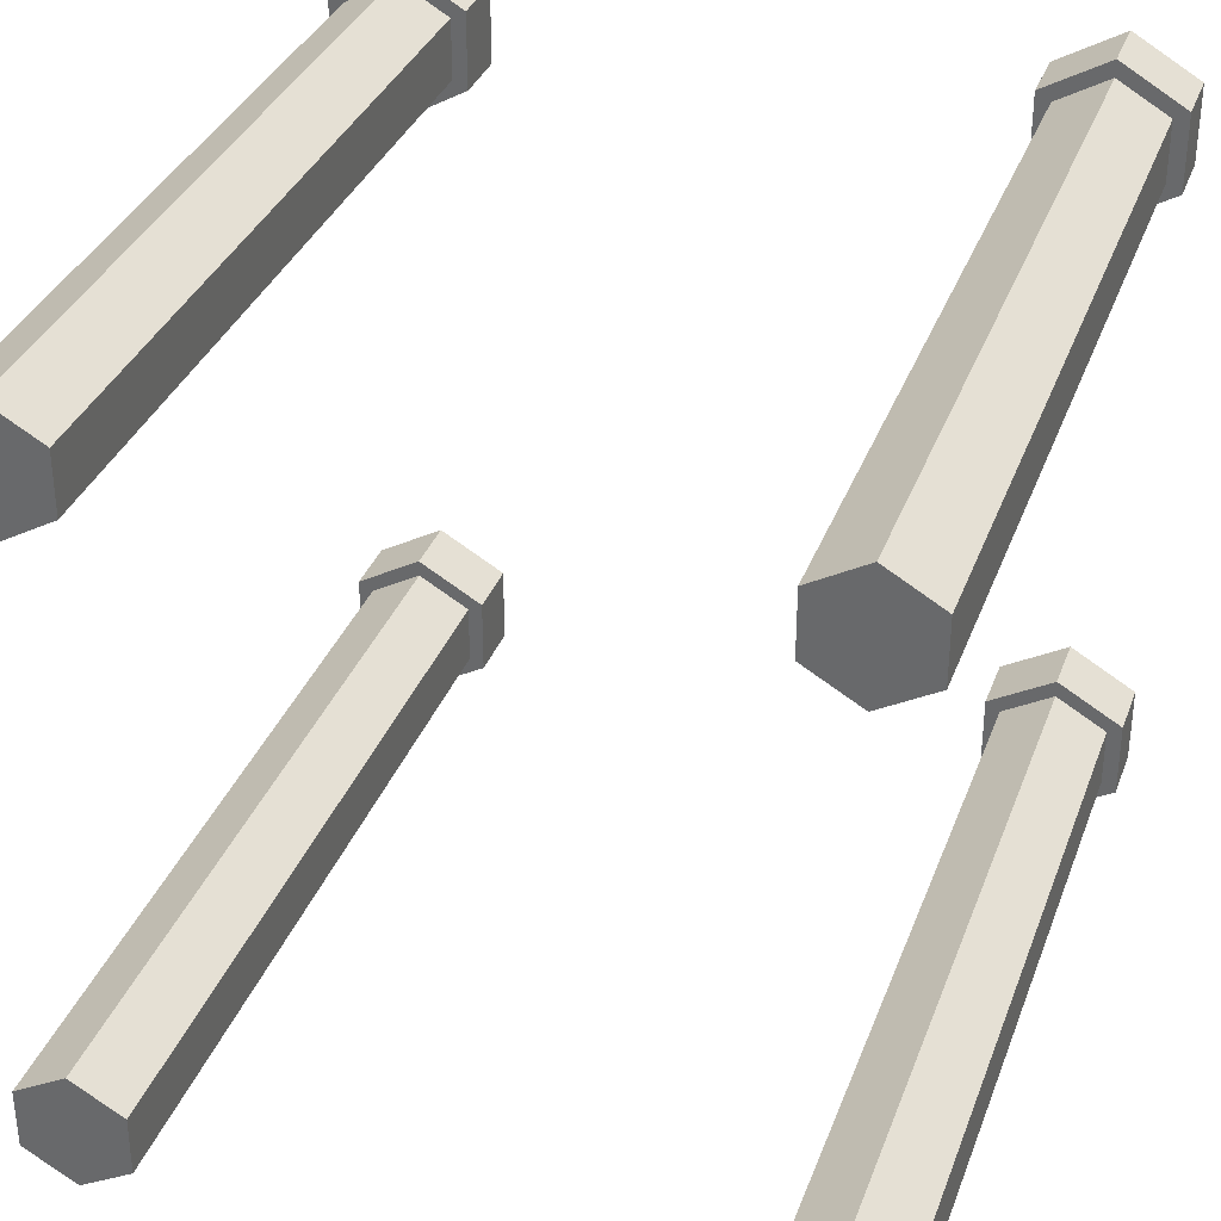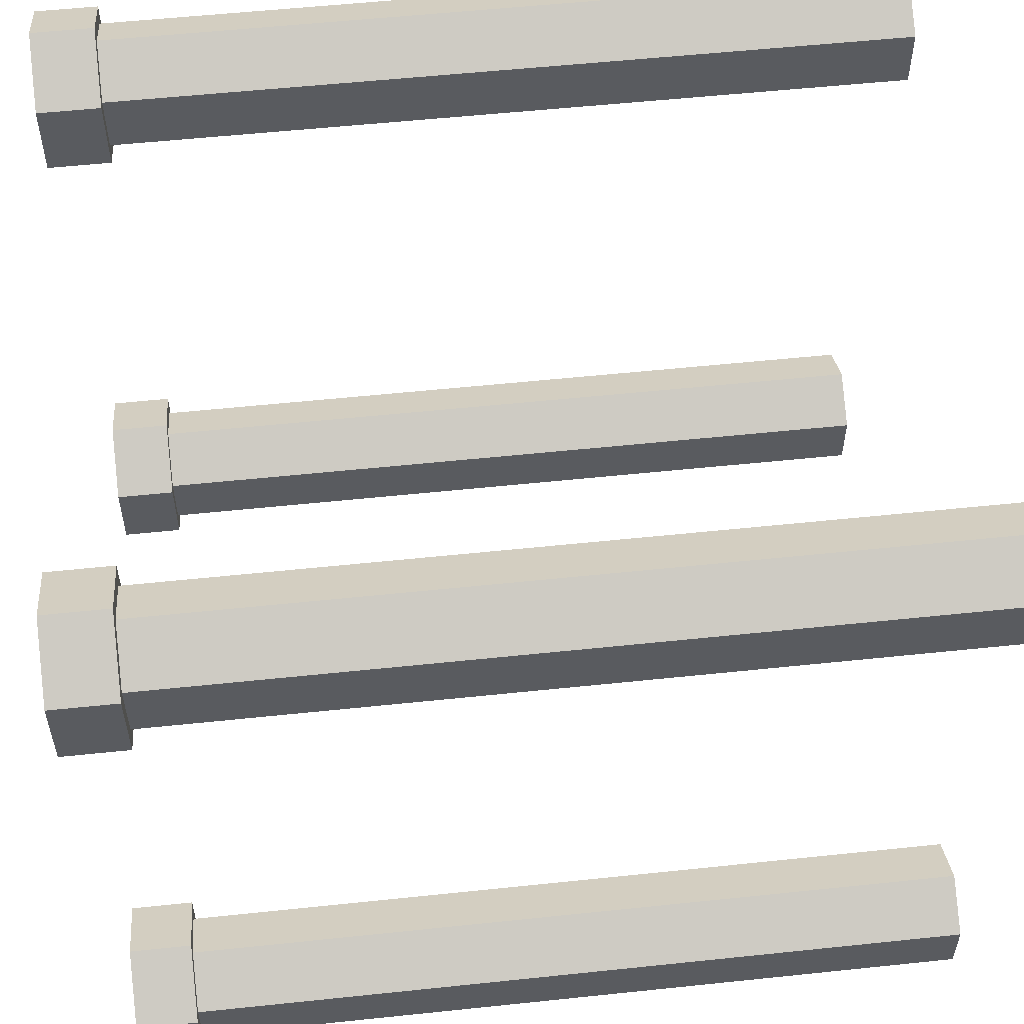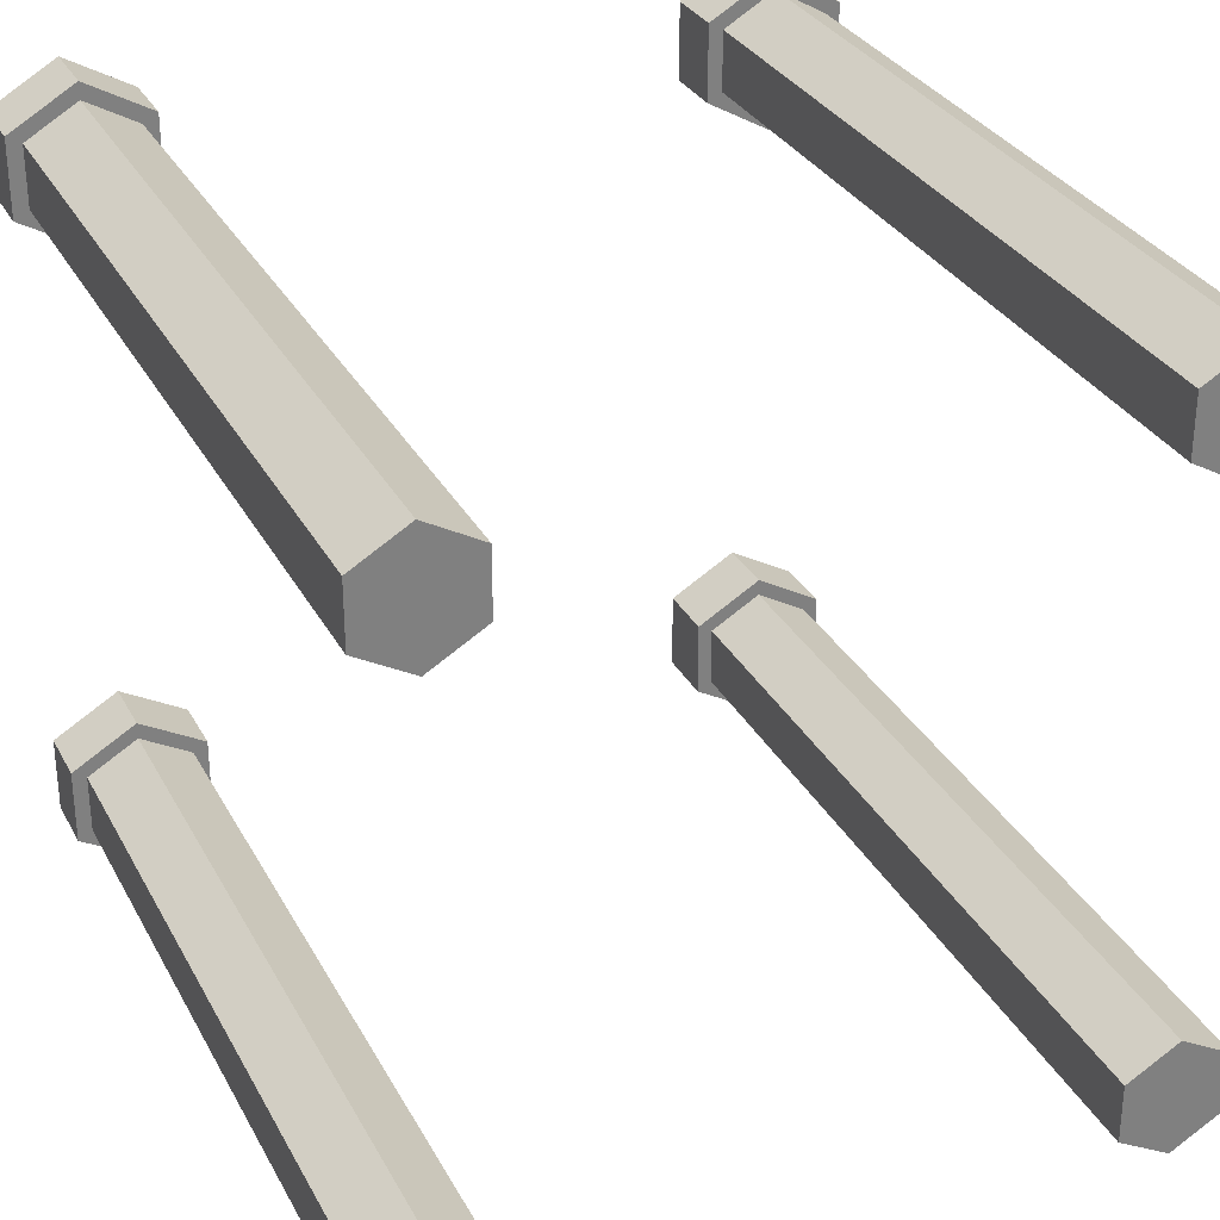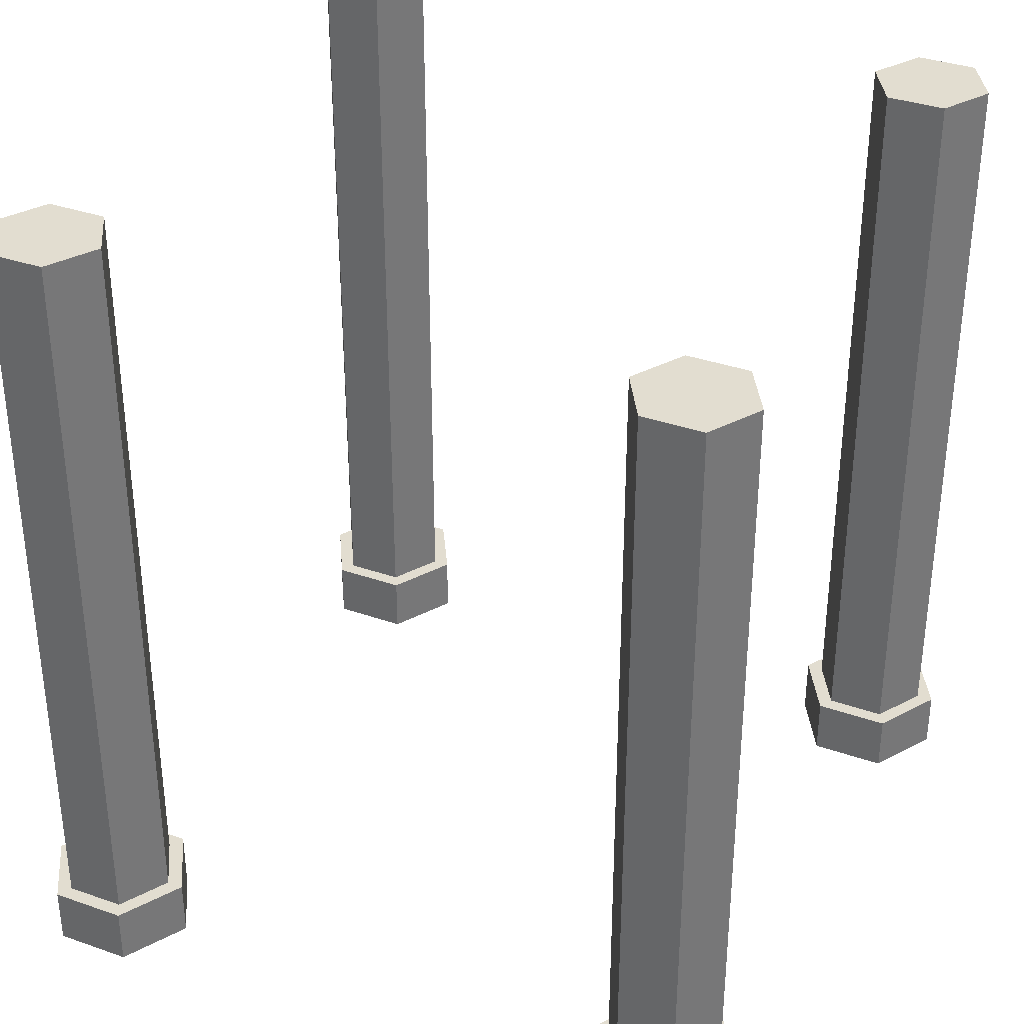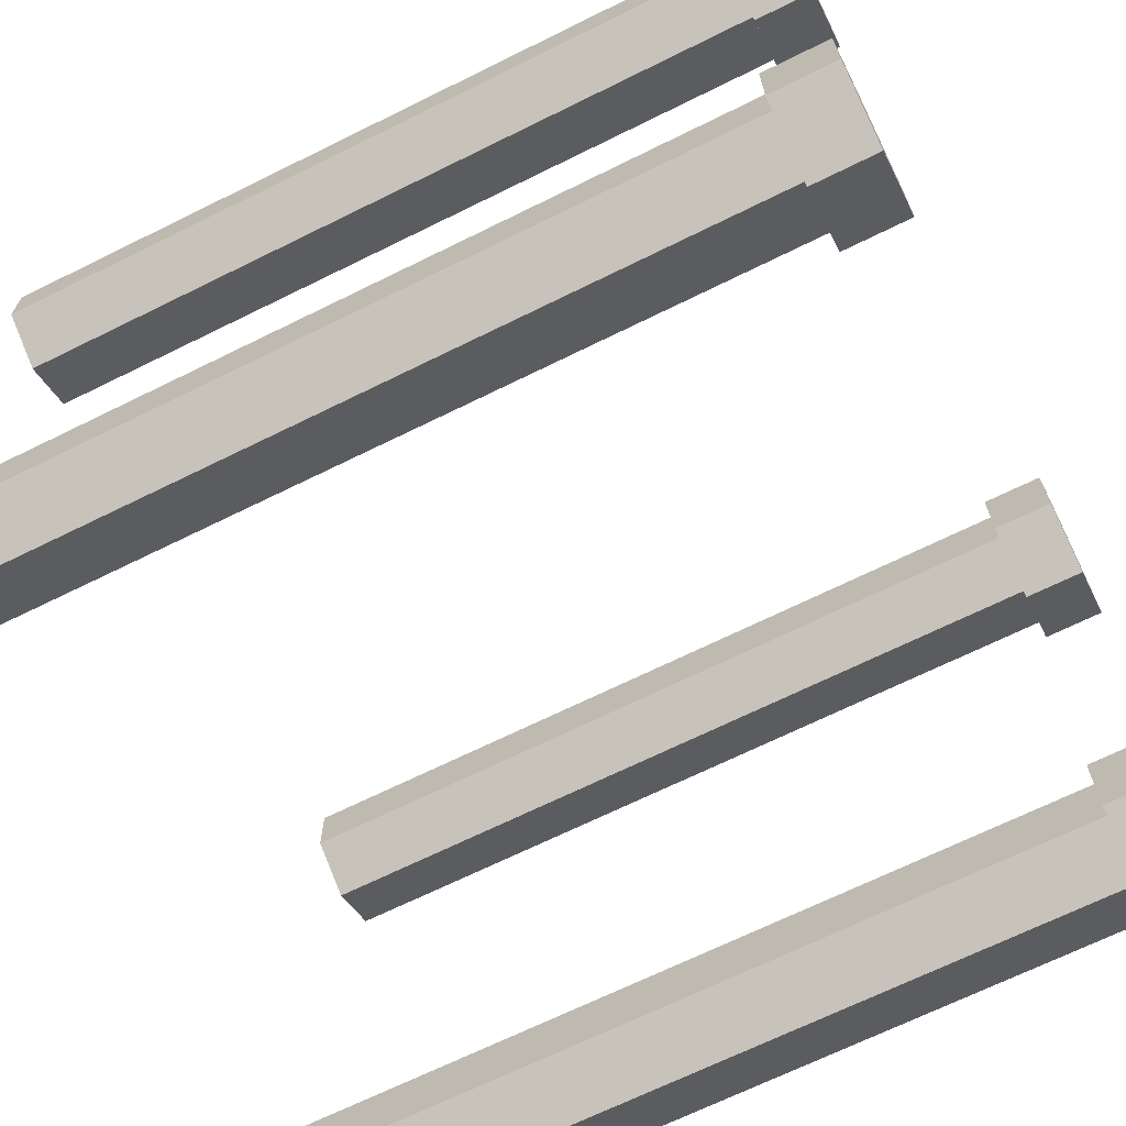
<metadata>
{"format":"obj","ext":"obj","renderer":"f3d","projection":"perspective","resolution":1024,"background":"white","views":[{"elev":34.1,"azim":18.7,"up":"+Y"},{"elev":55.9,"azim":-96.3,"up":"+Y"},{"elev":31.0,"azim":-24.0,"up":"+Y"},{"elev":35.1,"azim":-65.0,"up":"+Z"},{"elev":-68.7,"azim":116.3,"up":"+Y"}]}
</metadata>
<code>
g Cylinder.001
v -0.002739 -0.003197 0.0003019
v -0.002739 -0.003197 -0.006295
v -0.003177 -0.002944 -0.006295
v -0.003177 -0.002944 0.0003019
v -0.003177 -0.002944 0.0003019
v -0.003177 -0.002944 -0.006295
v -0.003177 -0.002439 -0.006295
v -0.003177 -0.002439 0.0003019
v -0.003177 -0.002439 0.0003019
v -0.003177 -0.002439 -0.006295
v -0.002739 -0.002186 -0.006295
v -0.002739 -0.002186 0.0003019
v -0.002739 -0.002186 0.0003019
v -0.002739 -0.002186 -0.006295
v -0.002301 -0.002439 -0.006295
v -0.002301 -0.002439 0.0003019
v -0.002301 -0.002439 0.0003019
v -0.002301 -0.002439 -0.006295
v -0.002301 -0.002944 -0.006295
v -0.002301 -0.002944 0.0003019
v -0.002301 -0.002944 0.0003019
v -0.002301 -0.002944 -0.006295
v -0.002739 -0.003197 -0.006295
v -0.002739 -0.003197 0.0003019
v -0.002739 -0.002186 0.0003019
v -0.002301 -0.002439 0.0003019
v -0.002301 -0.002944 0.0003019
v -0.002739 -0.003197 0.0003019
v -0.003177 -0.002439 0.0003019
v -0.003177 -0.002944 0.0003019
v -0.002177 -0.003016 -0.006295
v -0.002177 -0.002367 -0.006295
v -0.002177 -0.002367 -0.006813
v -0.002177 -0.003016 -0.006813
v -0.003301 -0.003016 -0.006295
v -0.002739 -0.003341 -0.006295
v -0.002739 -0.003341 -0.006813
v -0.003301 -0.003016 -0.006813
v -0.002739 -0.002043 -0.006295
v -0.003301 -0.002367 -0.006295
v -0.003301 -0.002367 -0.006813
v -0.002739 -0.002043 -0.006813
v -0.002739 -0.003341 -0.006295
v -0.002177 -0.003016 -0.006295
v -0.002177 -0.003016 -0.006813
v -0.002739 -0.003341 -0.006813
v -0.002177 -0.002367 -0.006295
v -0.002739 -0.002043 -0.006295
v -0.002739 -0.002043 -0.006813
v -0.002177 -0.002367 -0.006813
v -0.003301 -0.002367 -0.006295
v -0.003301 -0.003016 -0.006295
v -0.003301 -0.003016 -0.006813
v -0.003301 -0.002367 -0.006813
v 0.002739 -0.003197 0.0003019
v 0.003177 -0.002944 0.0003019
v 0.003177 -0.002944 -0.006295
v 0.002739 -0.003197 -0.006295
v 0.003177 -0.002944 0.0003019
v 0.003177 -0.002439 0.0003019
v 0.003177 -0.002439 -0.006295
v 0.003177 -0.002944 -0.006295
v 0.003177 -0.002439 0.0003019
v 0.002739 -0.002186 0.0003019
v 0.002739 -0.002186 -0.006295
v 0.003177 -0.002439 -0.006295
v 0.002739 -0.002186 0.0003019
v 0.002301 -0.002439 0.0003019
v 0.002301 -0.002439 -0.006295
v 0.002739 -0.002186 -0.006295
v 0.002301 -0.002439 0.0003019
v 0.002301 -0.002944 0.0003019
v 0.002301 -0.002944 -0.006295
v 0.002301 -0.002439 -0.006295
v 0.002301 -0.002944 0.0003019
v 0.002739 -0.003197 0.0003019
v 0.002739 -0.003197 -0.006295
v 0.002301 -0.002944 -0.006295
v 0.003177 -0.002439 0.0003019
v 0.003177 -0.002944 0.0003019
v 0.002739 -0.003197 0.0003019
v 0.002739 -0.002186 0.0003019
v 0.002301 -0.002944 0.0003019
v 0.002301 -0.002439 0.0003019
v 0.002177 -0.003016 -0.006295
v 0.002177 -0.003016 -0.006813
v 0.002177 -0.002367 -0.006813
v 0.002177 -0.002367 -0.006295
v 0.003301 -0.003016 -0.006295
v 0.003301 -0.003016 -0.006813
v 0.002739 -0.003341 -0.006813
v 0.002739 -0.003341 -0.006295
v 0.002739 -0.002043 -0.006295
v 0.002739 -0.002043 -0.006813
v 0.003301 -0.002367 -0.006813
v 0.003301 -0.002367 -0.006295
v 0.002739 -0.003341 -0.006295
v 0.002739 -0.003341 -0.006813
v 0.002177 -0.003016 -0.006813
v 0.002177 -0.003016 -0.006295
v 0.002177 -0.002367 -0.006295
v 0.002177 -0.002367 -0.006813
v 0.002739 -0.002043 -0.006813
v 0.002739 -0.002043 -0.006295
v 0.003301 -0.002367 -0.006295
v 0.003301 -0.002367 -0.006813
v 0.003301 -0.003016 -0.006813
v 0.003301 -0.003016 -0.006295
v -0.002739 0.003197 0.0003019
v -0.003177 0.002944 0.0003019
v -0.003177 0.002944 -0.006295
v -0.002739 0.003197 -0.006295
v -0.003177 0.002944 0.0003019
v -0.003177 0.002439 0.0003019
v -0.003177 0.002439 -0.006295
v -0.003177 0.002944 -0.006295
v -0.003177 0.002439 0.0003019
v -0.002739 0.002186 0.0003019
v -0.002739 0.002186 -0.006295
v -0.003177 0.002439 -0.006295
v -0.002739 0.002186 0.0003019
v -0.002301 0.002439 0.0003019
v -0.002301 0.002439 -0.006295
v -0.002739 0.002186 -0.006295
v -0.002301 0.002439 0.0003019
v -0.002301 0.002944 0.0003019
v -0.002301 0.002944 -0.006295
v -0.002301 0.002439 -0.006295
v -0.002301 0.002944 0.0003019
v -0.002739 0.003197 0.0003019
v -0.002739 0.003197 -0.006295
v -0.002301 0.002944 -0.006295
v -0.002739 0.003197 0.0003019
v -0.002301 0.002944 0.0003019
v -0.002301 0.002439 0.0003019
v -0.002739 0.002186 0.0003019
v -0.003177 0.002439 0.0003019
v -0.003177 0.002944 0.0003019
v -0.002177 0.003016 -0.006295
v -0.002177 0.003016 -0.006813
v -0.002177 0.002367 -0.006813
v -0.002177 0.002367 -0.006295
v -0.003301 0.003016 -0.006295
v -0.003301 0.003016 -0.006813
v -0.002739 0.003341 -0.006813
v -0.002739 0.003341 -0.006295
v -0.002739 0.002043 -0.006295
v -0.002739 0.002043 -0.006813
v -0.003301 0.002367 -0.006813
v -0.003301 0.002367 -0.006295
v -0.002739 0.003341 -0.006295
v -0.002739 0.003341 -0.006813
v -0.002177 0.003016 -0.006813
v -0.002177 0.003016 -0.006295
v -0.002177 0.002367 -0.006295
v -0.002177 0.002367 -0.006813
v -0.002739 0.002043 -0.006813
v -0.002739 0.002043 -0.006295
v -0.003301 0.002367 -0.006295
v -0.003301 0.002367 -0.006813
v -0.003301 0.003016 -0.006813
v -0.003301 0.003016 -0.006295
v 0.002739 0.003197 0.0003019
v 0.002739 0.003197 -0.006295
v 0.003177 0.002944 -0.006295
v 0.003177 0.002944 0.0003019
v 0.003177 0.002944 0.0003019
v 0.003177 0.002944 -0.006295
v 0.003177 0.002439 -0.006295
v 0.003177 0.002439 0.0003019
v 0.003177 0.002439 0.0003019
v 0.003177 0.002439 -0.006295
v 0.002739 0.002186 -0.006295
v 0.002739 0.002186 0.0003019
v 0.002739 0.002186 0.0003019
v 0.002739 0.002186 -0.006295
v 0.002301 0.002439 -0.006295
v 0.002301 0.002439 0.0003019
v 0.002301 0.002439 0.0003019
v 0.002301 0.002439 -0.006295
v 0.002301 0.002944 -0.006295
v 0.002301 0.002944 0.0003019
v 0.002301 0.002944 0.0003019
v 0.002301 0.002944 -0.006295
v 0.002739 0.003197 -0.006295
v 0.002739 0.003197 0.0003019
v 0.002739 0.003197 0.0003019
v 0.003177 0.002944 0.0003019
v 0.003177 0.002439 0.0003019
v 0.002739 0.002186 0.0003019
v 0.002301 0.002944 0.0003019
v 0.002301 0.002439 0.0003019
v 0.002177 0.003016 -0.006295
v 0.002177 0.002367 -0.006295
v 0.002177 0.002367 -0.006813
v 0.002177 0.003016 -0.006813
v 0.003301 0.003016 -0.006295
v 0.002739 0.003341 -0.006295
v 0.002739 0.003341 -0.006813
v 0.003301 0.003016 -0.006813
v 0.002739 0.002043 -0.006295
v 0.003301 0.002367 -0.006295
v 0.003301 0.002367 -0.006813
v 0.002739 0.002043 -0.006813
v 0.002739 0.003341 -0.006295
v 0.002177 0.003016 -0.006295
v 0.002177 0.003016 -0.006813
v 0.002739 0.003341 -0.006813
v 0.002177 0.002367 -0.006295
v 0.002739 0.002043 -0.006295
v 0.002739 0.002043 -0.006813
v 0.002177 0.002367 -0.006813
v 0.003301 0.002367 -0.006295
v 0.003301 0.003016 -0.006295
v 0.003301 0.003016 -0.006813
v 0.003301 0.002367 -0.006813
v -0.002739 -0.003197 -0.006295
v -0.002301 -0.002944 -0.006295
v -0.002177 -0.003016 -0.006295
v -0.002739 -0.003341 -0.006295
v -0.002177 -0.002367 -0.006295
v -0.003177 -0.002944 -0.006295
v -0.002301 -0.002439 -0.006295
v -0.003301 -0.003016 -0.006295
v -0.002739 -0.002043 -0.006295
v -0.003177 -0.002439 -0.006295
v -0.002739 -0.002186 -0.006295
v -0.003301 -0.002367 -0.006295
v -0.003177 -0.002944 -0.006813
v -0.003301 -0.002367 -0.006813
v -0.003301 -0.003016 -0.006813
v -0.003177 -0.002439 -0.006813
v -0.002739 -0.002043 -0.006813
v -0.002739 -0.003197 -0.006813
v -0.002739 -0.003341 -0.006813
v -0.002739 -0.002186 -0.006813
v -0.002177 -0.002367 -0.006813
v -0.002301 -0.002439 -0.006813
v -0.002177 -0.003016 -0.006813
v -0.002301 -0.002944 -0.006813
v 0.002739 -0.003197 -0.006295
v 0.002177 -0.003016 -0.006295
v 0.002301 -0.002944 -0.006295
v 0.002739 -0.003341 -0.006295
v 0.002177 -0.002367 -0.006295
v 0.003177 -0.002944 -0.006295
v 0.002301 -0.002439 -0.006295
v 0.003301 -0.003016 -0.006295
v 0.002739 -0.002043 -0.006295
v 0.003177 -0.002439 -0.006295
v 0.002739 -0.002186 -0.006295
v 0.003301 -0.002367 -0.006295
v 0.003177 -0.002944 -0.006813
v 0.003301 -0.003016 -0.006813
v 0.003301 -0.002367 -0.006813
v 0.003177 -0.002439 -0.006813
v 0.002739 -0.002043 -0.006813
v 0.002739 -0.003197 -0.006813
v 0.002739 -0.003341 -0.006813
v 0.002739 -0.002186 -0.006813
v 0.002177 -0.002367 -0.006813
v 0.002301 -0.002944 -0.006813
v 0.002177 -0.003016 -0.006813
v 0.002301 -0.002439 -0.006813
v -0.002739 0.003197 -0.006295
v -0.002177 0.003016 -0.006295
v -0.002301 0.002944 -0.006295
v -0.002739 0.003341 -0.006295
v -0.002177 0.002367 -0.006295
v -0.003177 0.002944 -0.006295
v -0.002301 0.002439 -0.006295
v -0.003301 0.003016 -0.006295
v -0.002739 0.002043 -0.006295
v -0.003177 0.002439 -0.006295
v -0.002739 0.002186 -0.006295
v -0.003301 0.002367 -0.006295
v -0.003177 0.002944 -0.006813
v -0.003301 0.003016 -0.006813
v -0.003301 0.002367 -0.006813
v -0.003177 0.002439 -0.006813
v -0.002739 0.002043 -0.006813
v -0.002739 0.003197 -0.006813
v -0.002739 0.003341 -0.006813
v -0.002739 0.002186 -0.006813
v -0.002177 0.002367 -0.006813
v -0.002301 0.002944 -0.006813
v -0.002177 0.003016 -0.006813
v -0.002301 0.002439 -0.006813
v 0.002739 0.003197 -0.006295
v 0.002301 0.002944 -0.006295
v 0.002177 0.003016 -0.006295
v 0.002739 0.003341 -0.006295
v 0.002177 0.002367 -0.006295
v 0.003177 0.002944 -0.006295
v 0.002301 0.002439 -0.006295
v 0.003301 0.003016 -0.006295
v 0.002739 0.002043 -0.006295
v 0.003177 0.002439 -0.006295
v 0.002739 0.002186 -0.006295
v 0.003301 0.002367 -0.006295
v 0.003177 0.002944 -0.006813
v 0.003301 0.002367 -0.006813
v 0.003301 0.003016 -0.006813
v 0.003177 0.002439 -0.006813
v 0.002739 0.002043 -0.006813
v 0.002739 0.003197 -0.006813
v 0.002739 0.003341 -0.006813
v 0.002739 0.002186 -0.006813
v 0.002177 0.002367 -0.006813
v 0.002301 0.002944 -0.006813
v 0.002177 0.003016 -0.006813
v 0.002301 0.002439 -0.006813
g Cylinder.001_0
f 3 2 1
f 4 3 1
f 7 6 5
f 8 7 5
f 11 10 9
f 12 11 9
f 15 14 13
f 16 15 13
f 19 18 17
f 20 19 17
f 23 22 21
f 24 23 21
f 27 26 25
f 25 28 27
f 25 29 28
f 29 30 28
f 33 32 31
f 34 33 31
f 37 36 35
f 38 37 35
f 41 40 39
f 42 41 39
f 45 44 43
f 46 45 43
f 49 48 47
f 50 49 47
f 53 52 51
f 54 53 51
f 57 56 55
f 58 57 55
f 61 60 59
f 62 61 59
f 65 64 63
f 66 65 63
f 69 68 67
f 70 69 67
f 73 72 71
f 74 73 71
f 77 76 75
f 78 77 75
f 81 80 79
f 79 82 81
f 82 83 81
f 82 84 83
f 87 86 85
f 88 87 85
f 91 90 89
f 92 91 89
f 95 94 93
f 96 95 93
f 99 98 97
f 100 99 97
f 103 102 101
f 104 103 101
f 107 106 105
f 108 107 105
f 111 110 109
f 112 111 109
f 115 114 113
f 116 115 113
f 119 118 117
f 120 119 117
f 123 122 121
f 124 123 121
f 127 126 125
f 128 127 125
f 131 130 129
f 132 131 129
f 135 134 133
f 133 136 135
f 133 137 136
f 133 138 137
f 141 140 139
f 142 141 139
f 145 144 143
f 146 145 143
f 149 148 147
f 150 149 147
f 153 152 151
f 154 153 151
f 157 156 155
f 158 157 155
f 161 160 159
f 162 161 159
f 165 164 163
f 166 165 163
f 169 168 167
f 170 169 167
f 173 172 171
f 174 173 171
f 177 176 175
f 178 177 175
f 181 180 179
f 182 181 179
f 185 184 183
f 186 185 183
f 189 188 187
f 187 190 189
f 187 191 190
f 191 192 190
f 195 194 193
f 196 195 193
f 199 198 197
f 200 199 197
f 203 202 201
f 204 203 201
f 207 206 205
f 208 207 205
f 211 210 209
f 212 211 209
f 215 214 213
f 216 215 213
f 219 218 217
f 220 219 217
f 219 221 218
f 220 217 222
f 221 223 218
f 224 220 222
f 221 225 223
f 224 222 226
f 225 227 223
f 228 224 226
f 228 226 227
f 225 228 227
f 231 230 229
f 230 232 229
f 230 233 232
f 231 229 234
f 234 229 232
f 235 231 234
f 233 236 232
f 234 232 236
f 233 237 236
f 237 238 236
f 234 236 238
f 237 239 238
f 235 234 240
f 238 240 234
f 239 235 240
f 239 240 238
f 243 242 241
f 242 244 241
f 245 242 243
f 241 244 246
f 247 245 243
f 244 248 246
f 249 245 247
f 246 248 250
f 251 249 247
f 248 252 250
f 252 249 251
f 250 252 251
f 255 254 253
f 256 255 253
f 257 255 256
f 253 254 258
f 256 253 258
f 254 259 258
f 260 257 256
f 258 260 256
f 261 257 260
f 258 259 262
f 258 262 260
f 259 263 262
f 263 261 264
f 264 261 260
f 262 264 260
f 262 263 264
f 267 266 265
f 266 268 265
f 269 266 267
f 265 268 270
f 271 269 267
f 268 272 270
f 273 269 271
f 270 272 274
f 275 273 271
f 272 276 274
f 276 273 275
f 274 276 275
f 279 278 277
f 280 279 277
f 281 279 280
f 277 278 282
f 280 277 282
f 278 283 282
f 284 281 280
f 284 280 282
f 285 281 284
f 282 283 286
f 284 282 286
f 283 287 286
f 287 285 288
f 288 285 284
f 286 288 284
f 286 287 288
f 291 290 289
f 292 291 289
f 291 293 290
f 292 289 294
f 293 295 290
f 296 292 294
f 293 297 295
f 296 294 298
f 297 299 295
f 300 296 298
f 300 298 299
f 297 300 299
f 303 302 301
f 302 304 301
f 302 305 304
f 303 301 306
f 306 301 304
f 307 303 306
f 305 308 304
f 304 308 306
f 305 309 308
f 307 306 310
f 308 310 306
f 311 307 310
f 309 311 312
f 309 312 308
f 308 312 310
f 311 310 312

</code>
